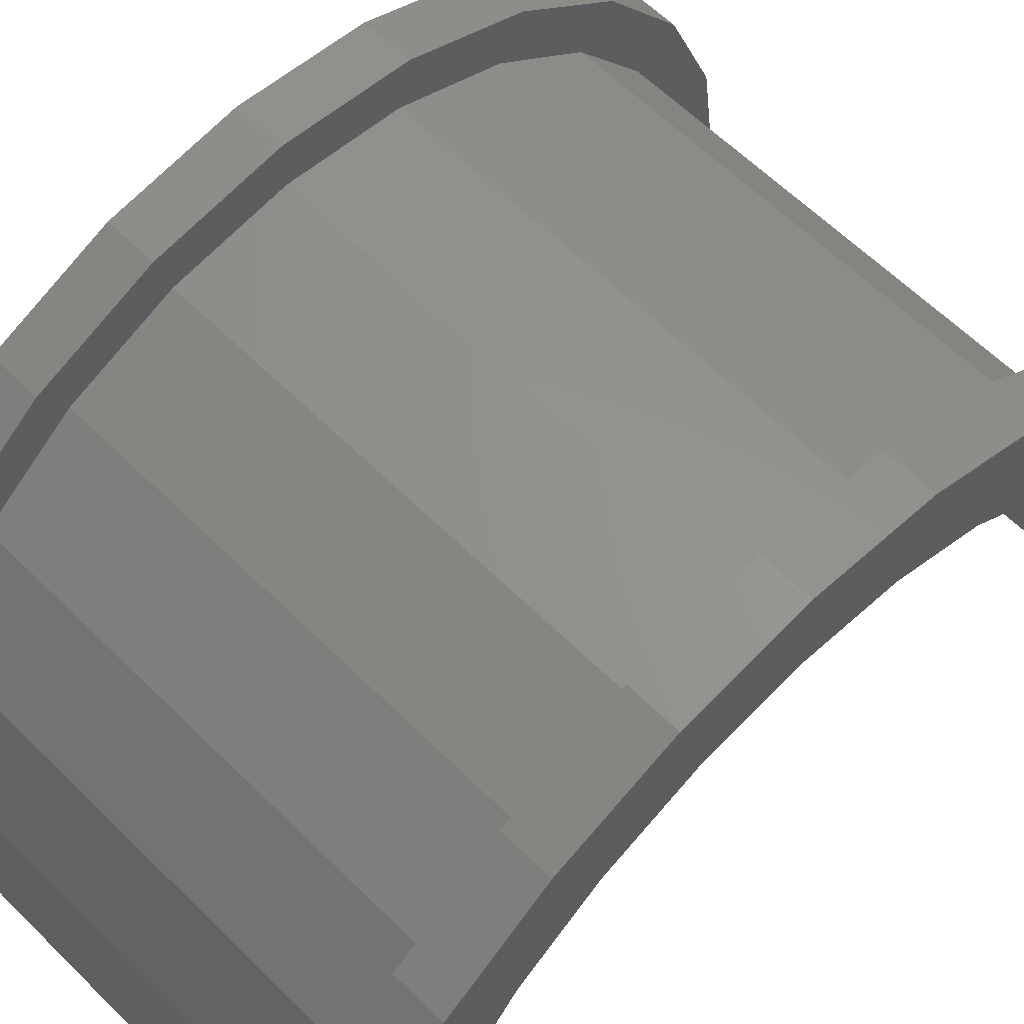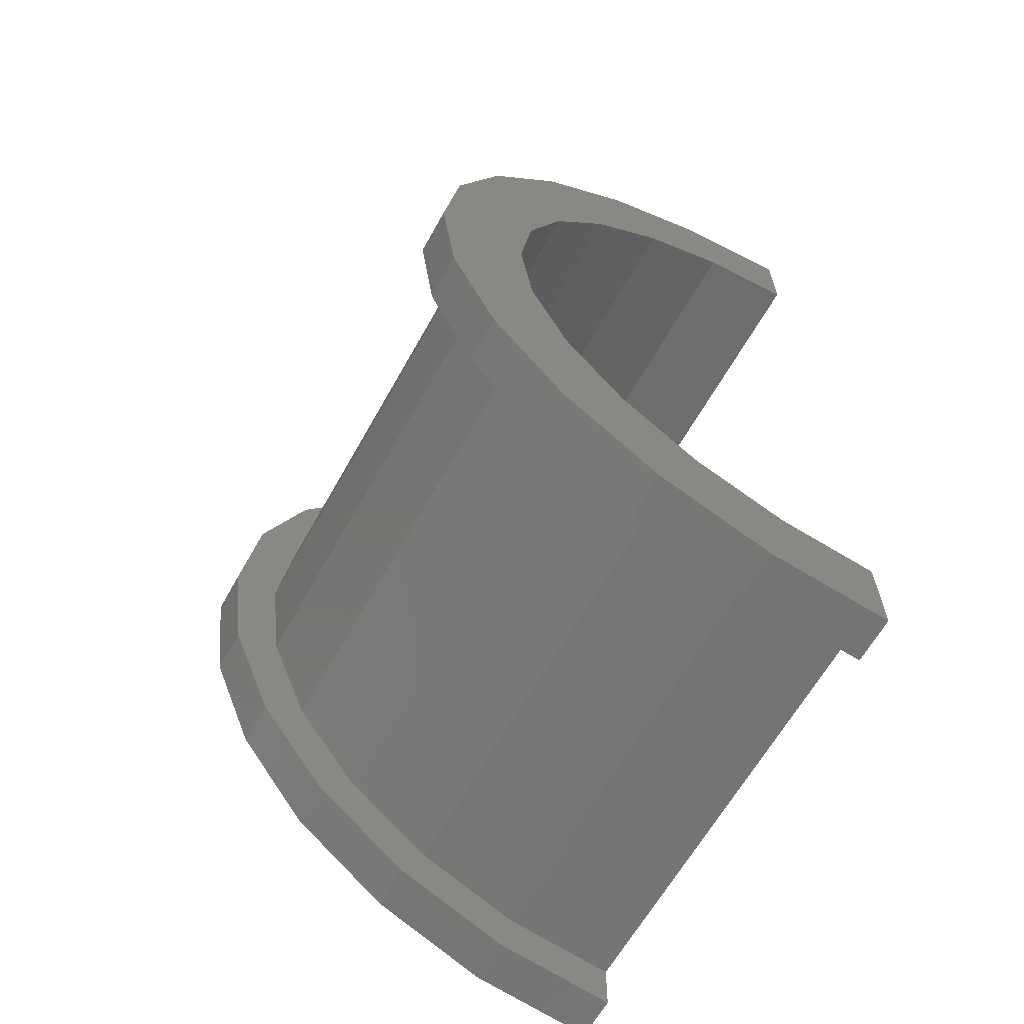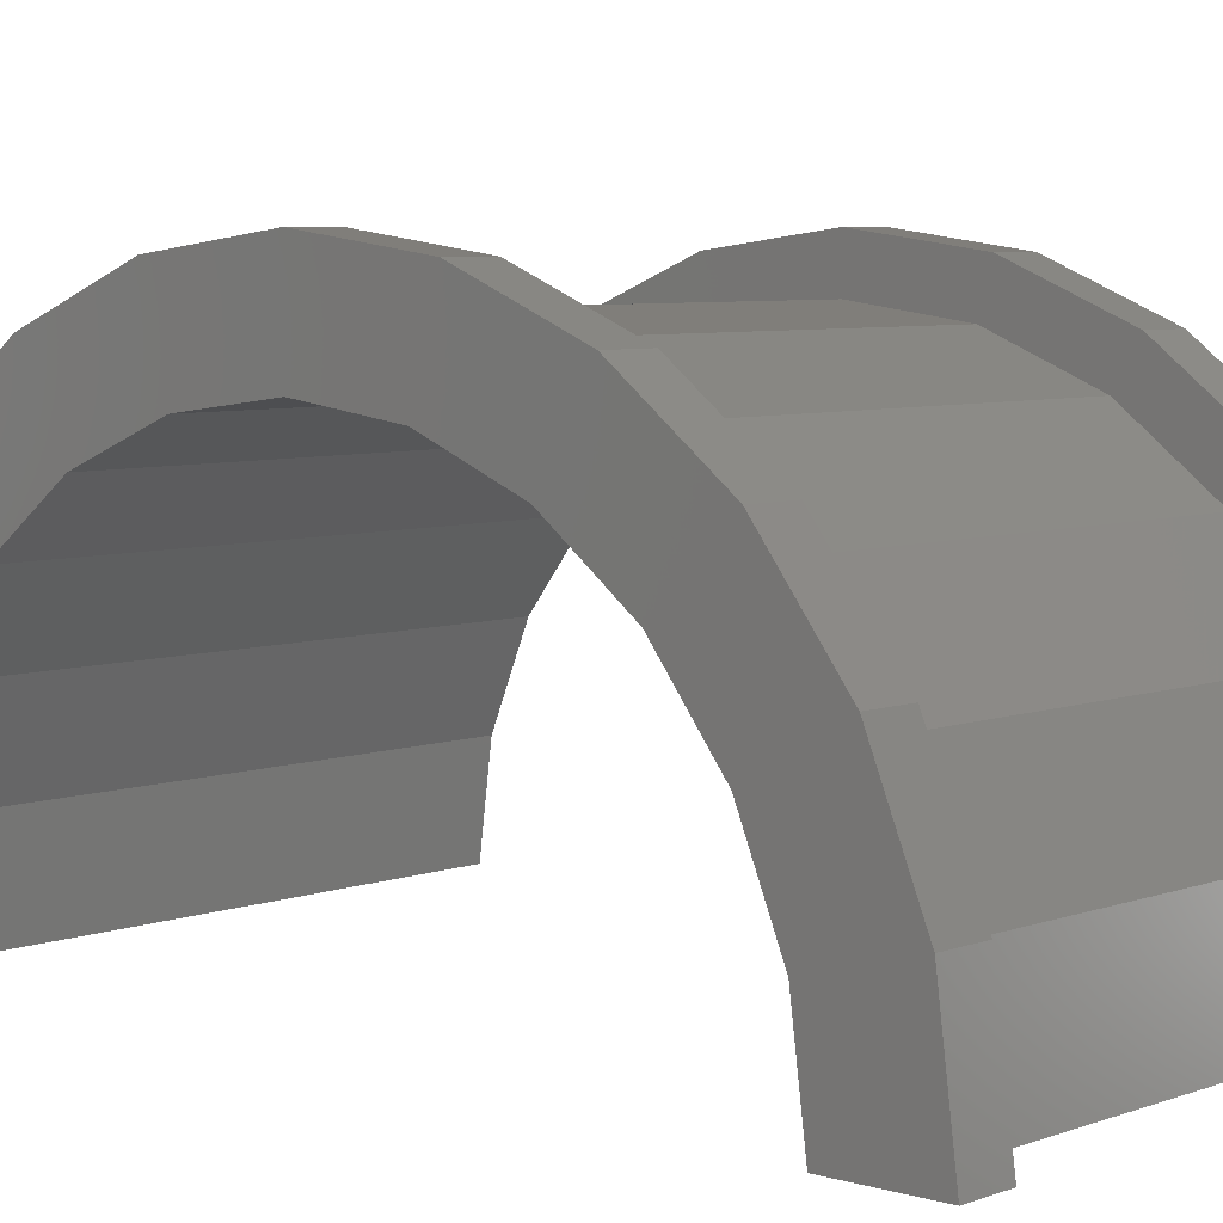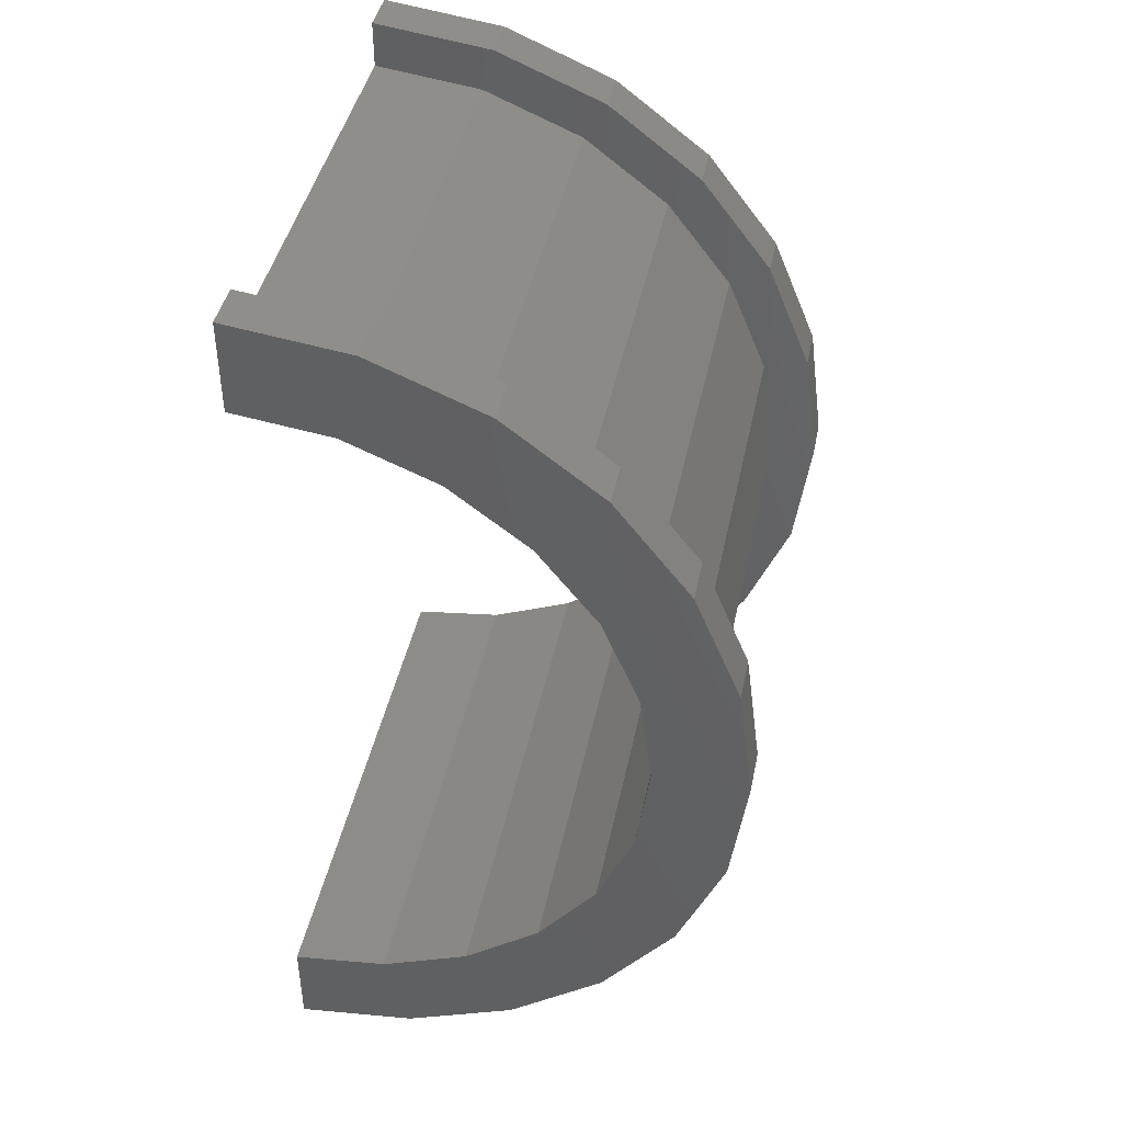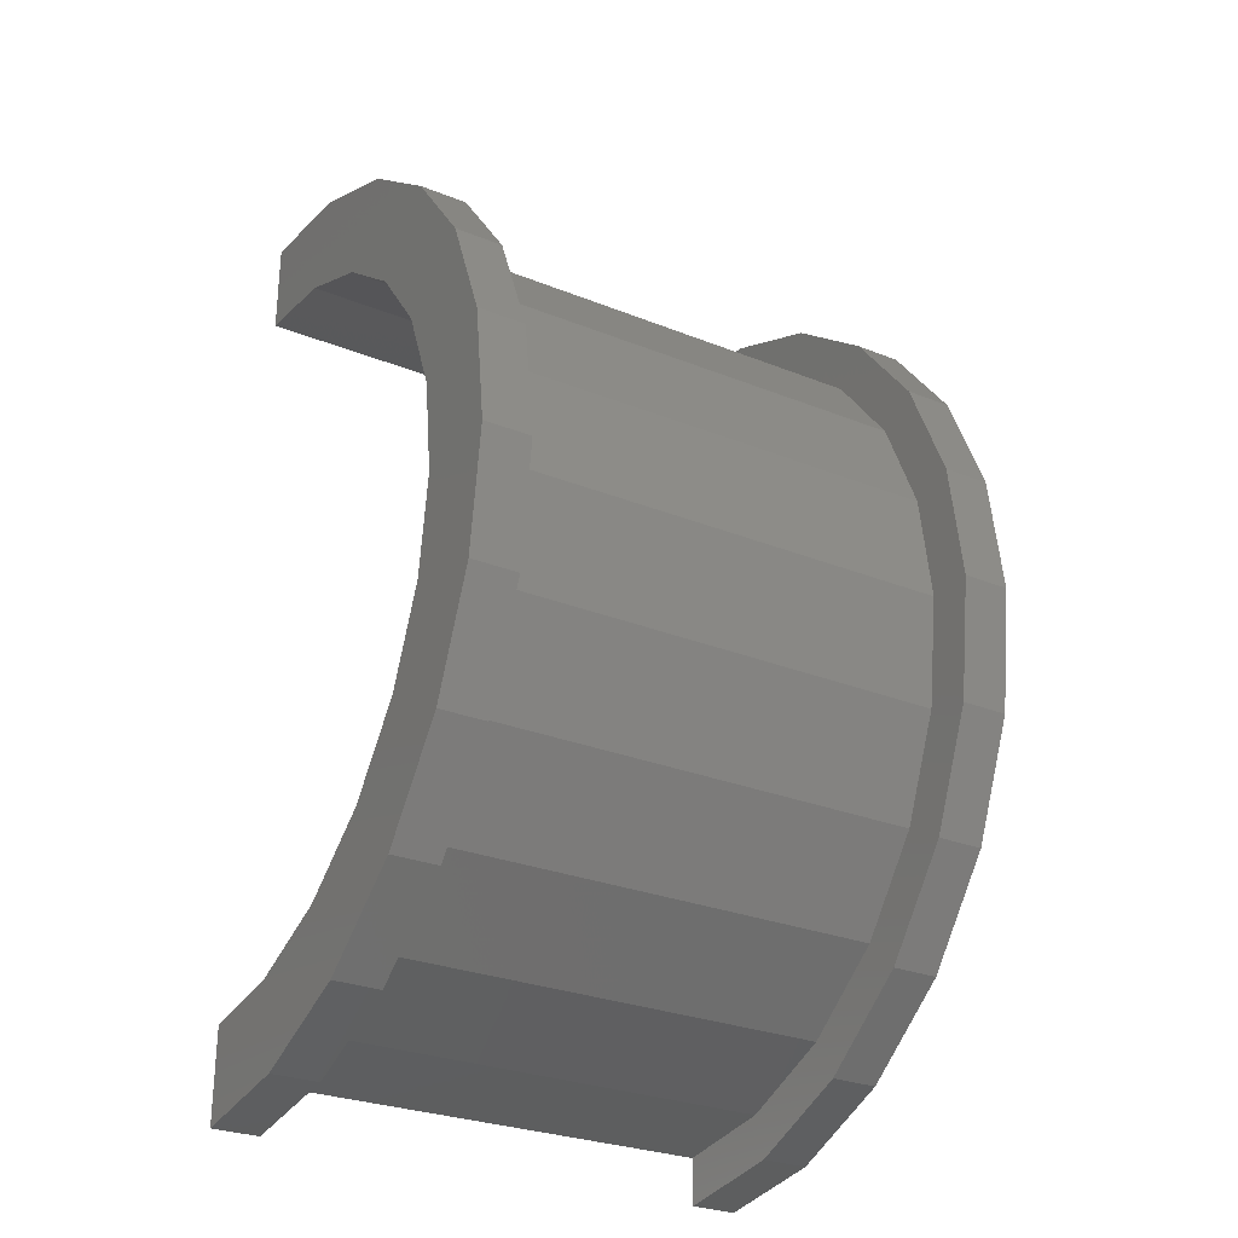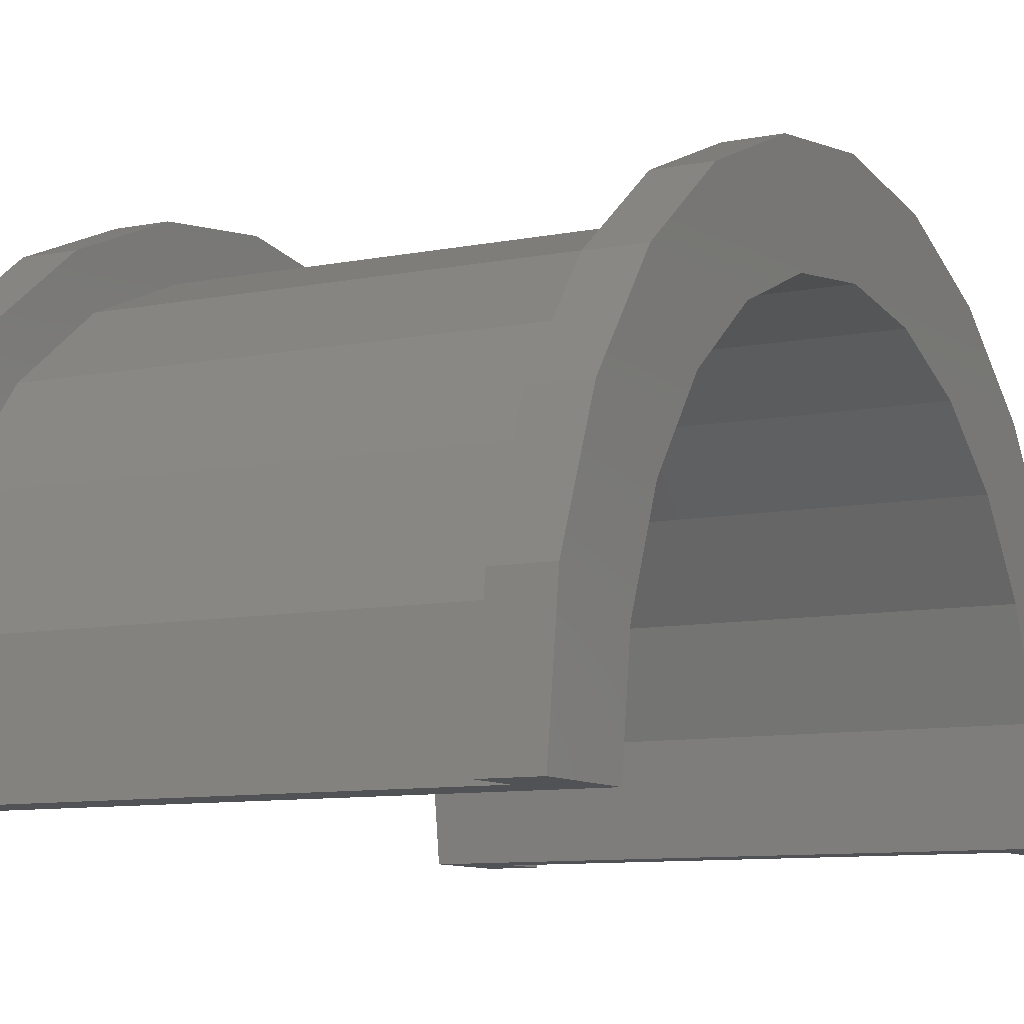
<metadata>
{"format":"stl","ext":"stl","renderer":"f3d","projection":"perspective","resolution":1024,"background":"white","views":[{"elev":61.1,"azim":45.2,"up":"+Z"},{"elev":-63.7,"azim":60.8,"up":"+Y"},{"elev":5.9,"azim":131.9,"up":"+Z"},{"elev":42.8,"azim":-78.5,"up":"+Y"},{"elev":-28.3,"azim":-31.2,"up":"+Y"},{"elev":-9.2,"azim":-151.9,"up":"+Z"}]}
</metadata>
<code>
# stl→obj: 116 verts, 228 faces
v 1 2.329 8.693
v 10.6 0 9
v 10.6 2.329 8.693
v 1 0 9
v 10.6 9 0
v 1 9 2.22e-16
v 10.6 9 2.353e-15
v 1 9 0
v 1 -8.693 2.329
v 10.6 -9 2.353e-15
v 10.6 -8.693 2.329
v 1 -9 2.22e-16
v 10.6 7.794 4.5
v 1 6.364 6.364
v 10.6 6.364 6.364
v 1 7.794 4.5
v 10.6 4.5 7.794
v 1 4.5 7.794
v 10.6 8.693 2.329
v 1 8.693 2.329
v 1 -7.794 4.5
v 10.6 -6.364 6.364
v 1 -6.364 6.364
v 10.6 -7.794 4.5
v -4.598e-16 7.727 2.071
v -5.747e-16 9.659 2.588
v 0 10 0
v 0 8 0
v -1.11e-15 8.66 5
v -8.882e-16 6.928 4
v -1.57e-15 7.071 7.071
v -1.256e-15 5.657 5.657
v -1.923e-15 5 8.66
v -1.538e-15 4 6.928
v -2.145e-15 2.588 9.659
v -1.716e-15 2.071 7.727
v -1.776e-15 0 8
v -2.22e-15 0 10
v -1.716e-15 -2.071 7.727
v -2.145e-15 -2.588 9.659
v -1.538e-15 -4 6.928
v -1.923e-15 -5 8.66
v -1.256e-15 -5.657 5.657
v -1.57e-15 -7.071 7.071
v -8.882e-16 -6.928 4
v -1.11e-15 -8.66 5
v -4.598e-16 -7.727 2.071
v -5.747e-16 -9.659 2.588
v 0 -8 0
v 0 -10 0
v 1 -9 0
v 10.6 -9 0
v 1 -4.5 7.794
v 10.6 -4.5 7.794
v 10.6 -2.329 8.693
v 1 -2.329 8.693
v 11.6 0 8
v 11.6 2.071 7.727
v 11.6 8 0
v 11.6 8 2.575e-15
v 11.6 -4 6.928
v 11.6 -5.657 5.657
v 11.6 5.657 5.657
v 11.6 6.928 4
v 11.6 7.727 2.071
v 11.6 -2.071 7.727
v 11.6 4 6.928
v 11.6 -8 2.575e-15
v 11.6 -8 0
v 11.6 -6.928 4
v 11.6 -7.727 2.071
v 1 0 10
v 1 2.588 9.659
v 1 -8.66 5
v 1 -9.659 2.588
v 1 10 2.22e-16
v 1 9.659 2.588
v 1 5 8.66
v 1 -2.588 9.659
v 1 -7.071 7.071
v 1 10 0
v 1 8.66 5
v 1 7.071 7.071
v 1 -5 8.66
v 1 -10 2.22e-16
v 1 -10 0
v 10.6 2.588 9.659
v 11.6 0 10
v 11.6 2.588 9.659
v 10.6 0 10
v 10.6 -9.659 2.588
v 11.6 -8.66 5
v 10.6 -8.66 5
v 11.6 -9.659 2.588
v 11.6 10 2.575e-15
v 10.6 9.659 2.588
v 11.6 9.659 2.588
v 10.6 10 2.353e-15
v 10.6 5 8.66
v 11.6 5 8.66
v 11.6 -2.588 9.659
v 10.6 -2.588 9.659
v 11.6 -7.071 7.071
v 10.6 -7.071 7.071
v 10.6 -10 2.353e-15
v 10.6 -10 0
v 10.6 10 0
v 10.6 8.66 5
v 10.6 7.071 7.071
v 10.6 -5 8.66
v 11.6 10 0
v 11.6 8.66 5
v 11.6 7.071 7.071
v 11.6 -5 8.66
v 11.6 -10 2.575e-15
v 11.6 -10 0
f 1 2 3
f 2 1 4
f 5 6 7
f 6 5 8
f 9 10 11
f 10 9 12
f 13 14 15
f 14 13 16
f 14 17 15
f 17 14 18
f 19 16 13
f 16 19 20
f 21 22 23
f 22 21 24
f 25 26 27
f 25 27 28
f 26 25 29
f 30 29 25
f 29 30 31
f 32 31 30
f 32 33 31
f 34 33 32
f 34 35 33
f 36 35 34
f 37 35 36
f 37 38 35
f 39 38 37
f 39 40 38
f 41 40 39
f 41 42 40
f 43 42 41
f 44 43 45
f 43 44 42
f 46 45 47
f 48 47 49
f 45 46 44
f 47 48 46
f 48 49 50
f 18 3 17
f 3 18 1
f 7 20 19
f 20 7 6
f 51 10 12
f 10 51 52
f 9 24 21
f 24 9 11
f 53 22 54
f 22 53 23
f 4 55 2
f 55 4 56
f 56 54 55
f 54 56 53
f 57 36 58
f 36 57 37
f 59 60 28
f 43 61 62
f 61 43 41
f 30 63 32
f 63 30 64
f 25 60 65
f 60 25 28
f 39 57 66
f 57 39 37
f 67 32 63
f 32 67 34
f 58 34 67
f 34 58 36
f 25 64 30
f 64 25 65
f 68 69 49
f 70 43 62
f 43 70 45
f 68 47 71
f 47 68 49
f 41 66 61
f 66 41 39
f 71 45 70
f 45 71 47
f 35 72 73
f 72 35 38
f 48 74 46
f 74 48 75
f 76 26 77
f 26 76 27
f 33 73 78
f 73 33 35
f 72 40 79
f 40 72 38
f 46 80 44
f 80 46 74
f 81 27 76
f 77 20 6
f 82 20 77
f 82 16 20
f 83 16 82
f 83 14 16
f 78 14 83
f 78 18 14
f 73 18 78
f 73 1 18
f 72 1 73
f 72 4 1
f 72 56 4
f 79 56 72
f 79 53 56
f 84 53 79
f 84 23 53
f 80 23 84
f 80 21 23
f 74 21 80
f 74 9 21
f 75 9 74
f 9 75 12
f 85 12 75
f 12 85 51
f 51 85 86
f 6 76 77
f 76 6 81
f 81 6 8
f 31 78 83
f 78 31 33
f 77 29 82
f 29 77 26
f 82 31 83
f 31 82 29
f 85 50 86
f 48 85 75
f 85 48 50
f 79 42 84
f 42 79 40
f 84 44 80
f 44 84 42
f 87 88 89
f 88 87 90
f 91 92 93
f 92 91 94
f 95 96 97
f 96 95 98
f 99 89 100
f 89 99 87
f 90 101 88
f 101 90 102
f 93 103 104
f 103 93 92
f 105 10 52
f 105 52 106
f 10 105 91
f 7 98 107
f 7 107 5
f 98 7 96
f 19 96 7
f 19 108 96
f 13 108 19
f 13 109 108
f 15 109 13
f 15 99 109
f 17 99 15
f 17 87 99
f 3 87 17
f 2 87 3
f 2 90 87
f 55 90 2
f 55 102 90
f 54 102 55
f 54 110 102
f 22 110 54
f 22 104 110
f 24 104 22
f 24 93 104
f 11 93 24
f 91 11 10
f 11 91 93
f 111 98 95
f 98 111 107
f 97 65 60
f 64 112 113
f 112 64 65
f 113 63 64
f 100 63 113
f 100 67 63
f 89 67 100
f 89 58 67
f 88 58 89
f 88 57 58
f 88 66 57
f 101 66 88
f 101 61 66
f 114 61 101
f 114 62 61
f 103 62 114
f 62 103 70
f 92 70 103
f 70 92 71
f 94 71 92
f 71 94 68
f 115 68 94
f 68 115 69
f 69 115 116
f 60 95 97
f 65 97 112
f 95 60 111
f 111 60 59
f 109 100 113
f 100 109 99
f 97 108 112
f 108 97 96
f 112 109 113
f 109 112 108
f 106 115 105
f 115 106 116
f 91 115 94
f 115 91 105
f 102 114 101
f 114 102 110
f 110 103 114
f 103 110 104
f 59 5 111
f 59 8 5
f 28 8 59
f 27 8 28
f 8 27 81
f 111 5 107
f 86 50 51
f 52 116 106
f 116 52 69
f 51 69 52
f 51 49 69
f 49 51 50

</code>
